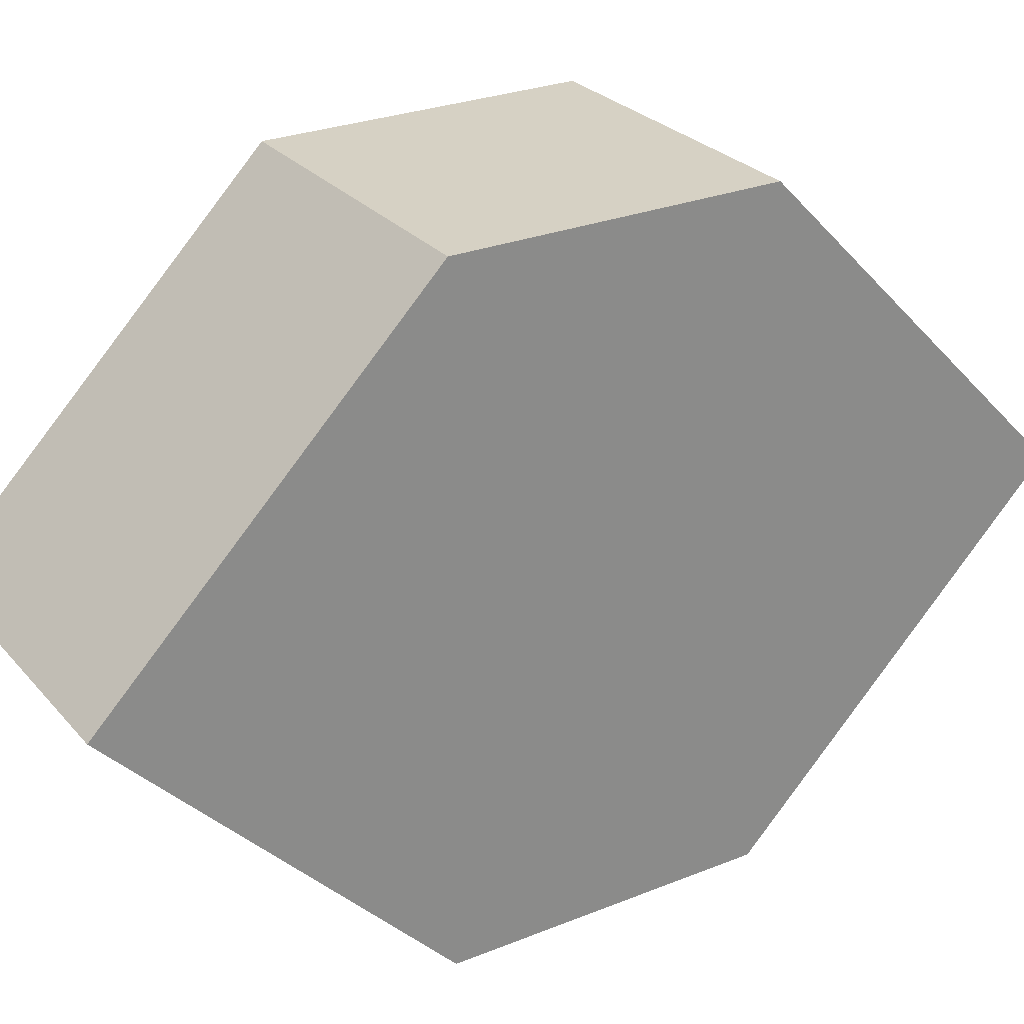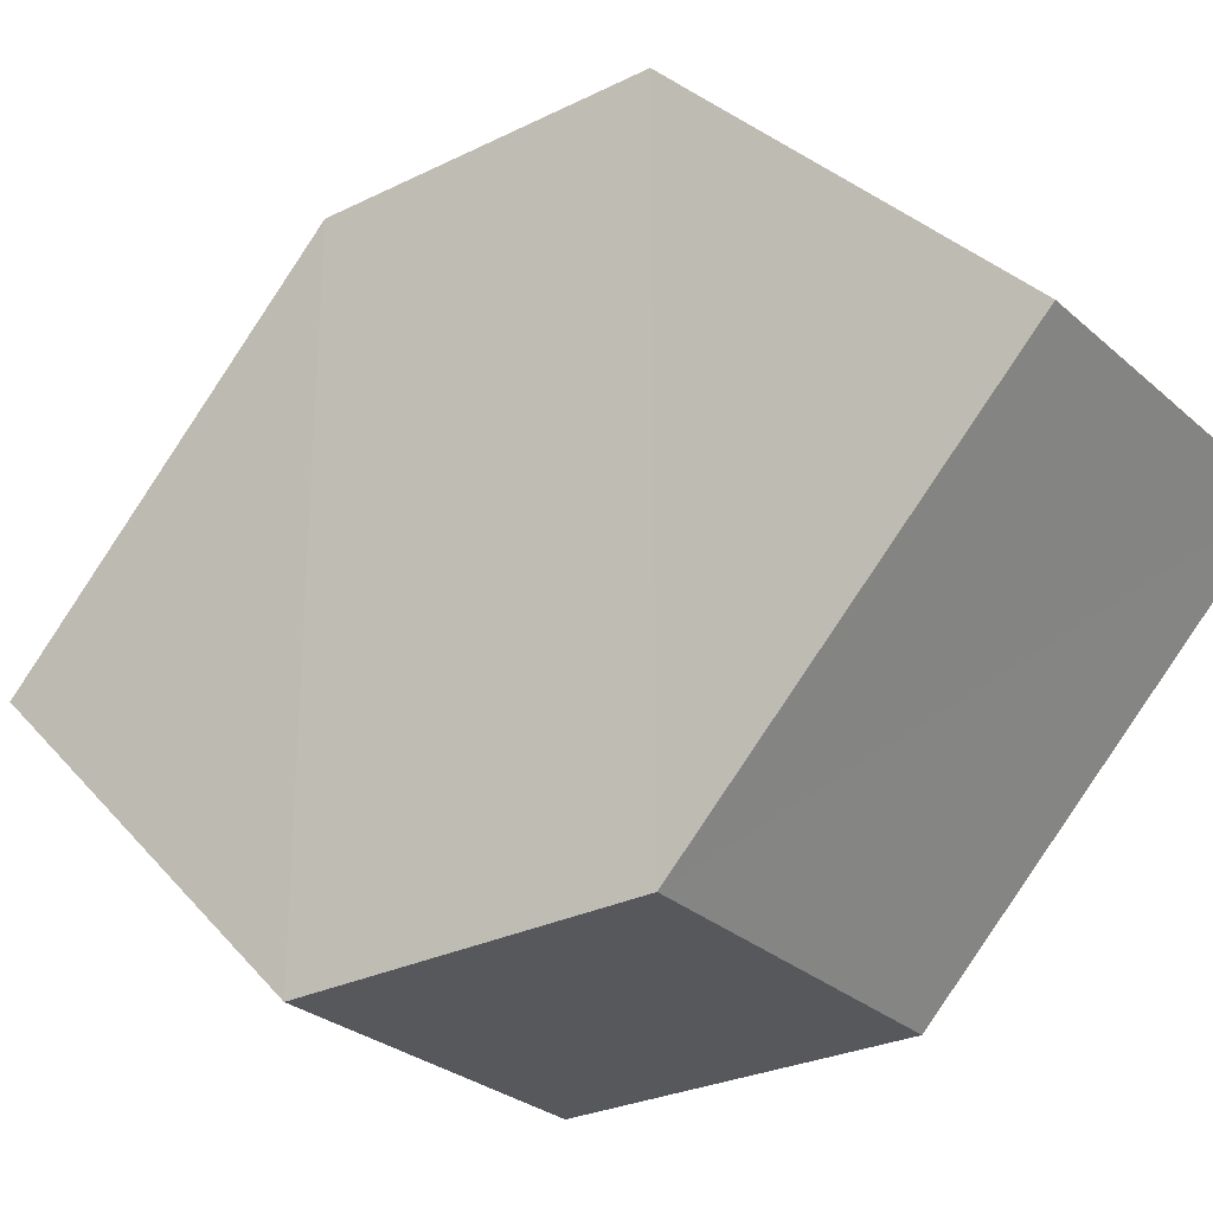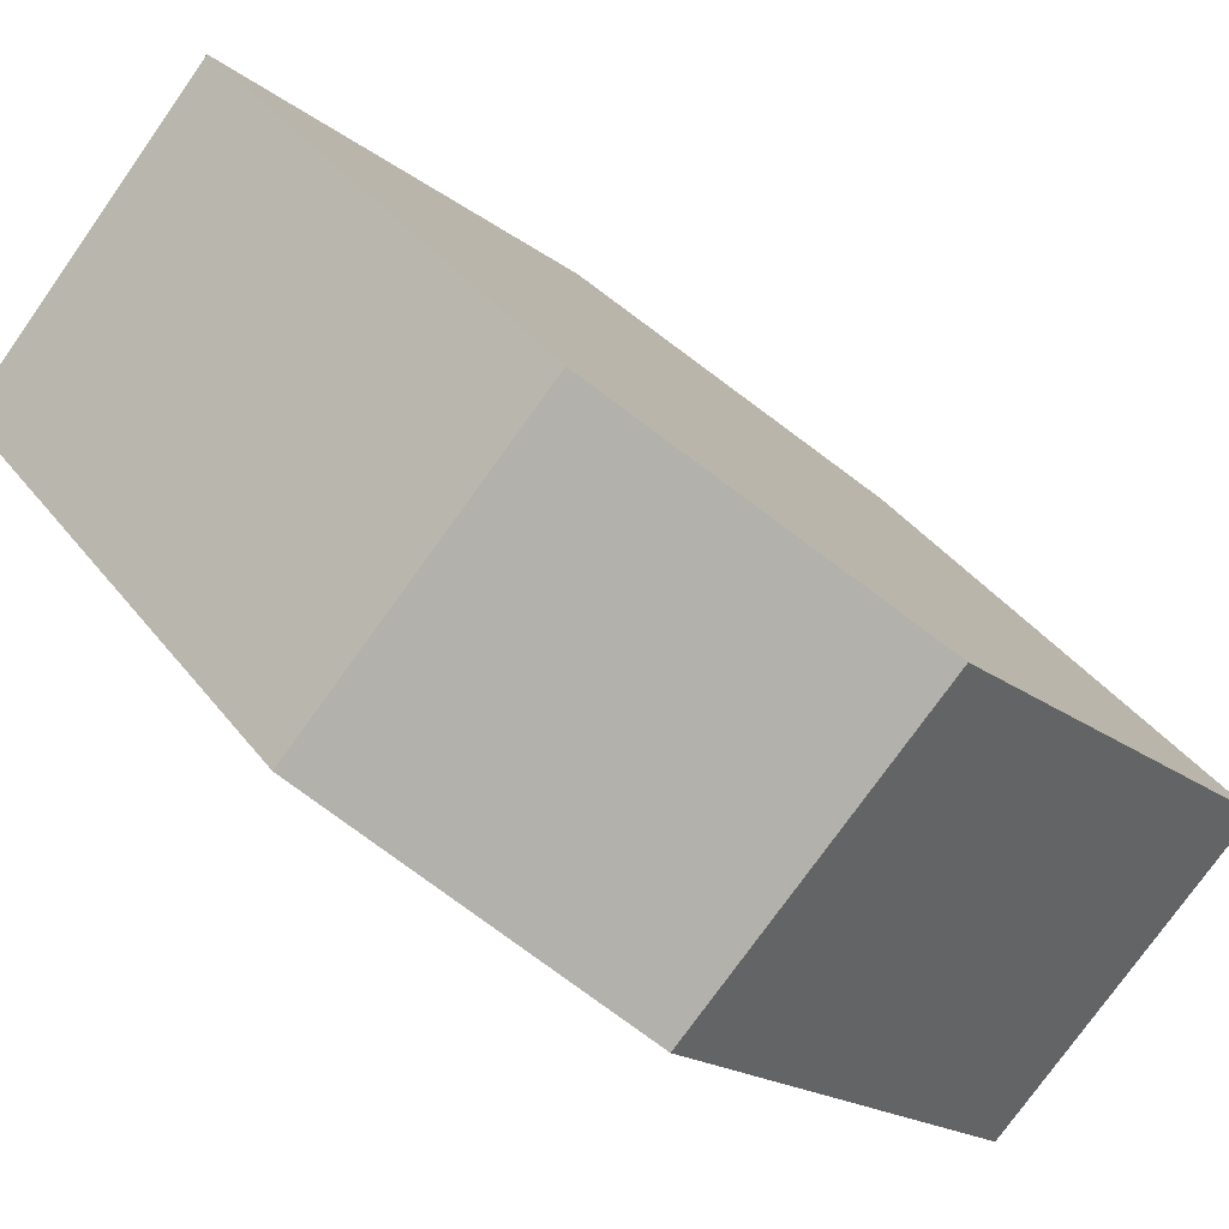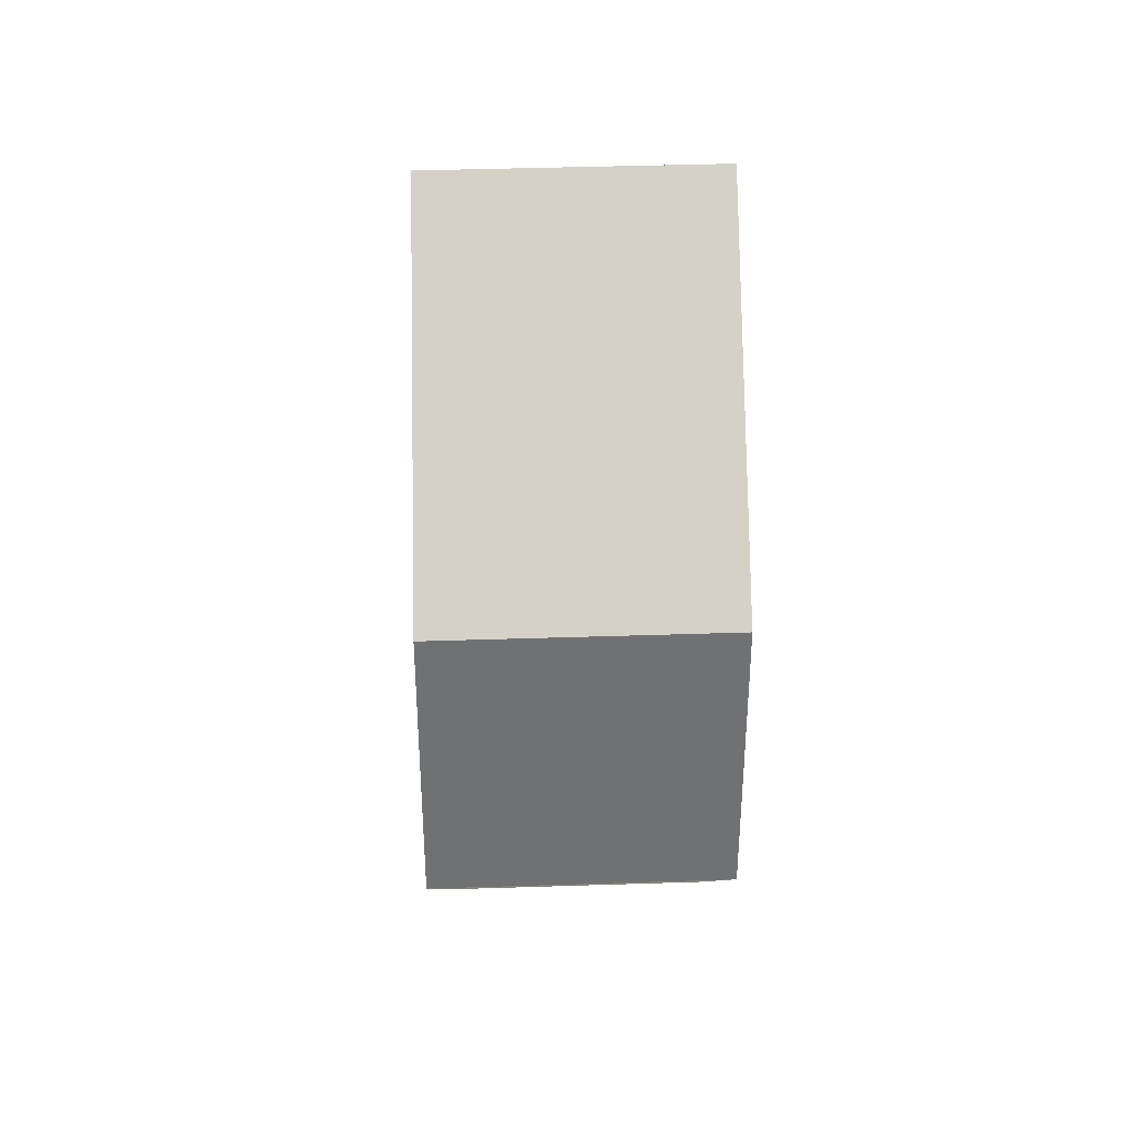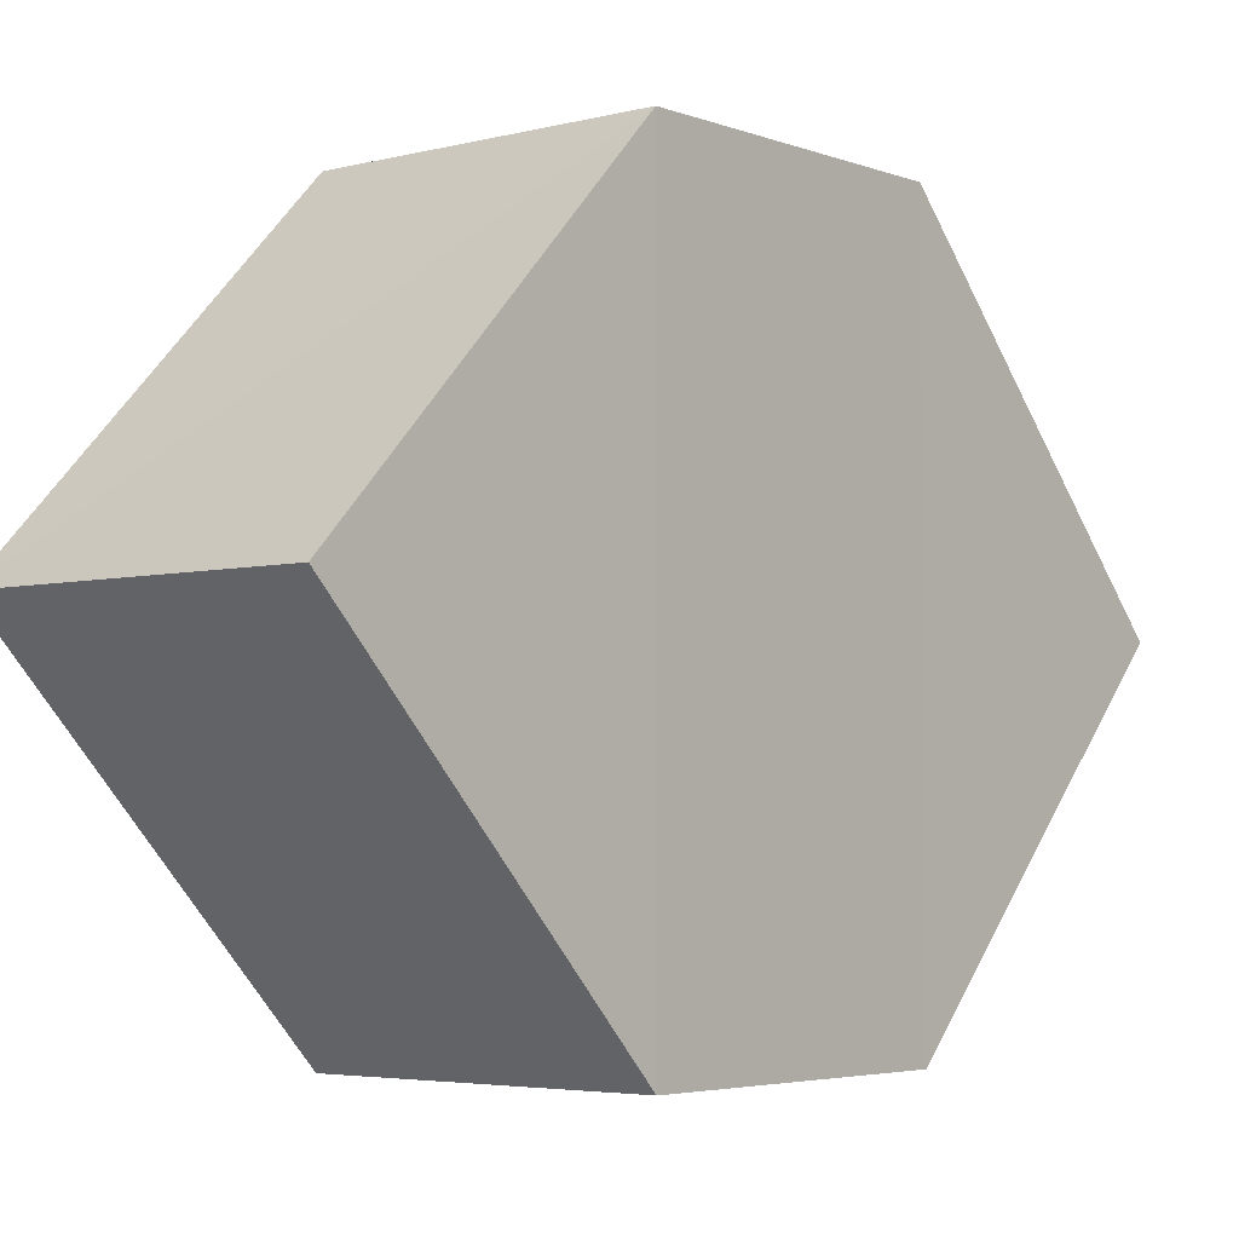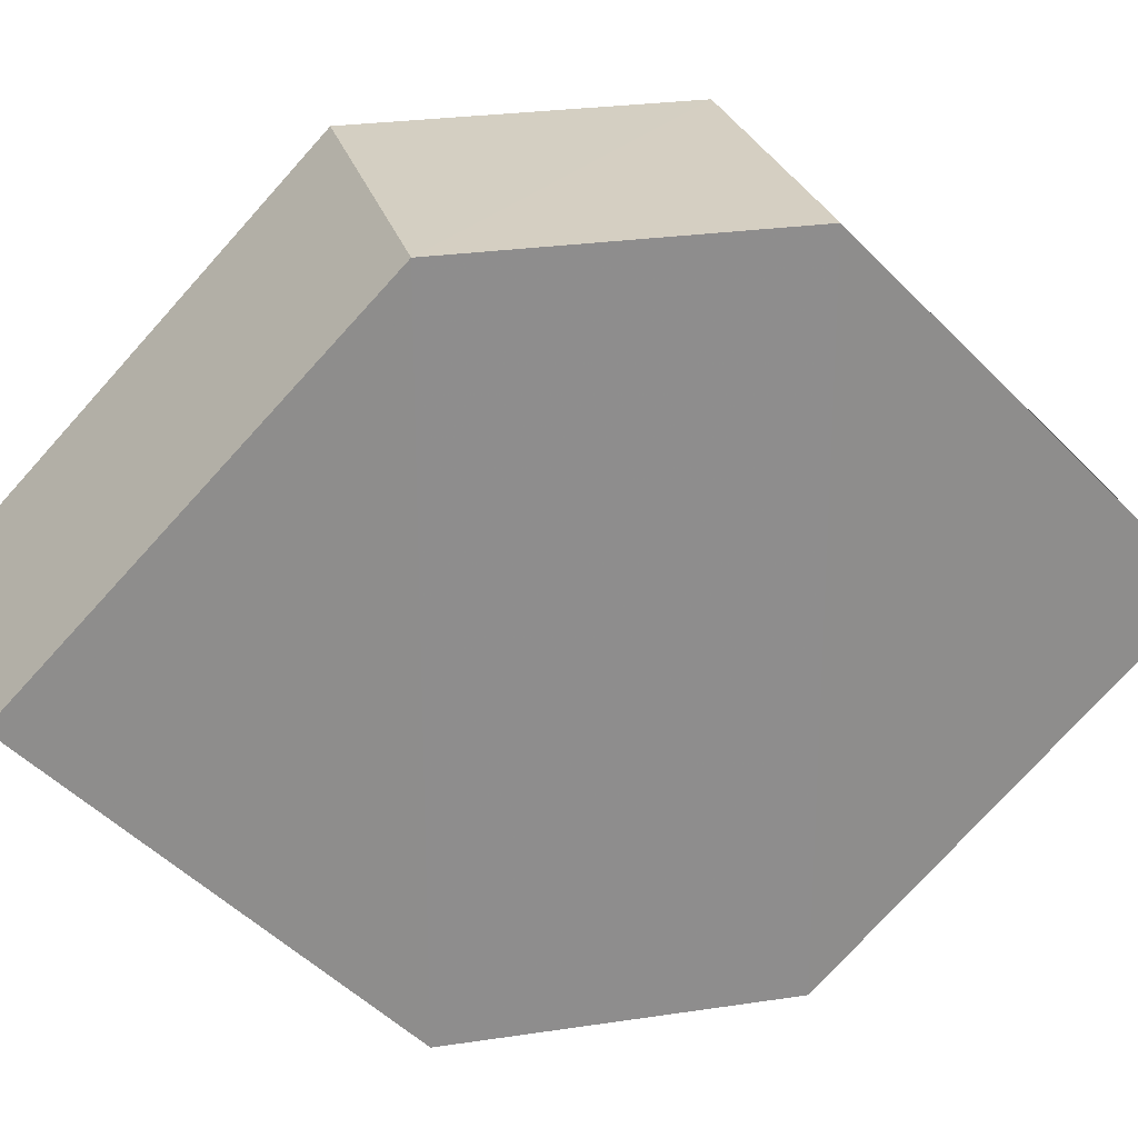
<metadata>
{"format":"obj","ext":"obj","renderer":"f3d","projection":"perspective","resolution":1024,"background":"white","views":[{"elev":26.9,"azim":58.1,"up":"+Z"},{"elev":-28.0,"azim":-53.0,"up":"+Z"},{"elev":-78.8,"azim":-126.0,"up":"+Z"},{"elev":35.8,"azim":-2.1,"up":"+Y"},{"elev":-4.1,"azim":-140.1,"up":"+Z"},{"elev":25.7,"azim":-103.7,"up":"+Z"}]}
</metadata>
<code>
o 4892
v 2249 1880 20.08
v 2249 1880 20.07
v 2249 1880 20.07
v 2249 1880 20.06
v 2249 1880 20.08
v 2249 1880 20.07
v 2249 1880 20.06
v 2249 1880 20.06
v 2249 1880 20.06
v 2249 1880 20.08
v 2249 1880 20.07
v 2249 1880 20.06
v 2249 1880 20.07
v 2249 1880 20.08
v 2249 1880 20.08
v 2249 1880 20.08
v 2249 1880 20.07
v 2249 1880 20.08
v 2249 1880 20.08
v 2249 1880 20.06
v 2249 1880 20.06
v 2249 1880 20.07
v 2249 1880 20.07
v 2249 1880 20.08
v 2249 1880 20.07
v 2249 1880 20.08
v 2249 1880 20.07
v 2249 1880 20.06
v 2249 1880 20.06
v 2249 1880 20.07
v 2249 1880 20.06
v 2249 1880 20.07
f 1 2 3
f 4 5 3
f 6 7 4
f 7 8 9
f 10 8 11
f 12 13 11
f 12 14 4
f 14 15 16
f 17 18 10
f 18 5 19
f 20 19 5
f 21 15 22
f 23 20 21
f 24 25 22
f 24 7 26
f 27 14 26
f 20 28 29
f 18 29 28
f 26 28 30
f 31 32 30

</code>
